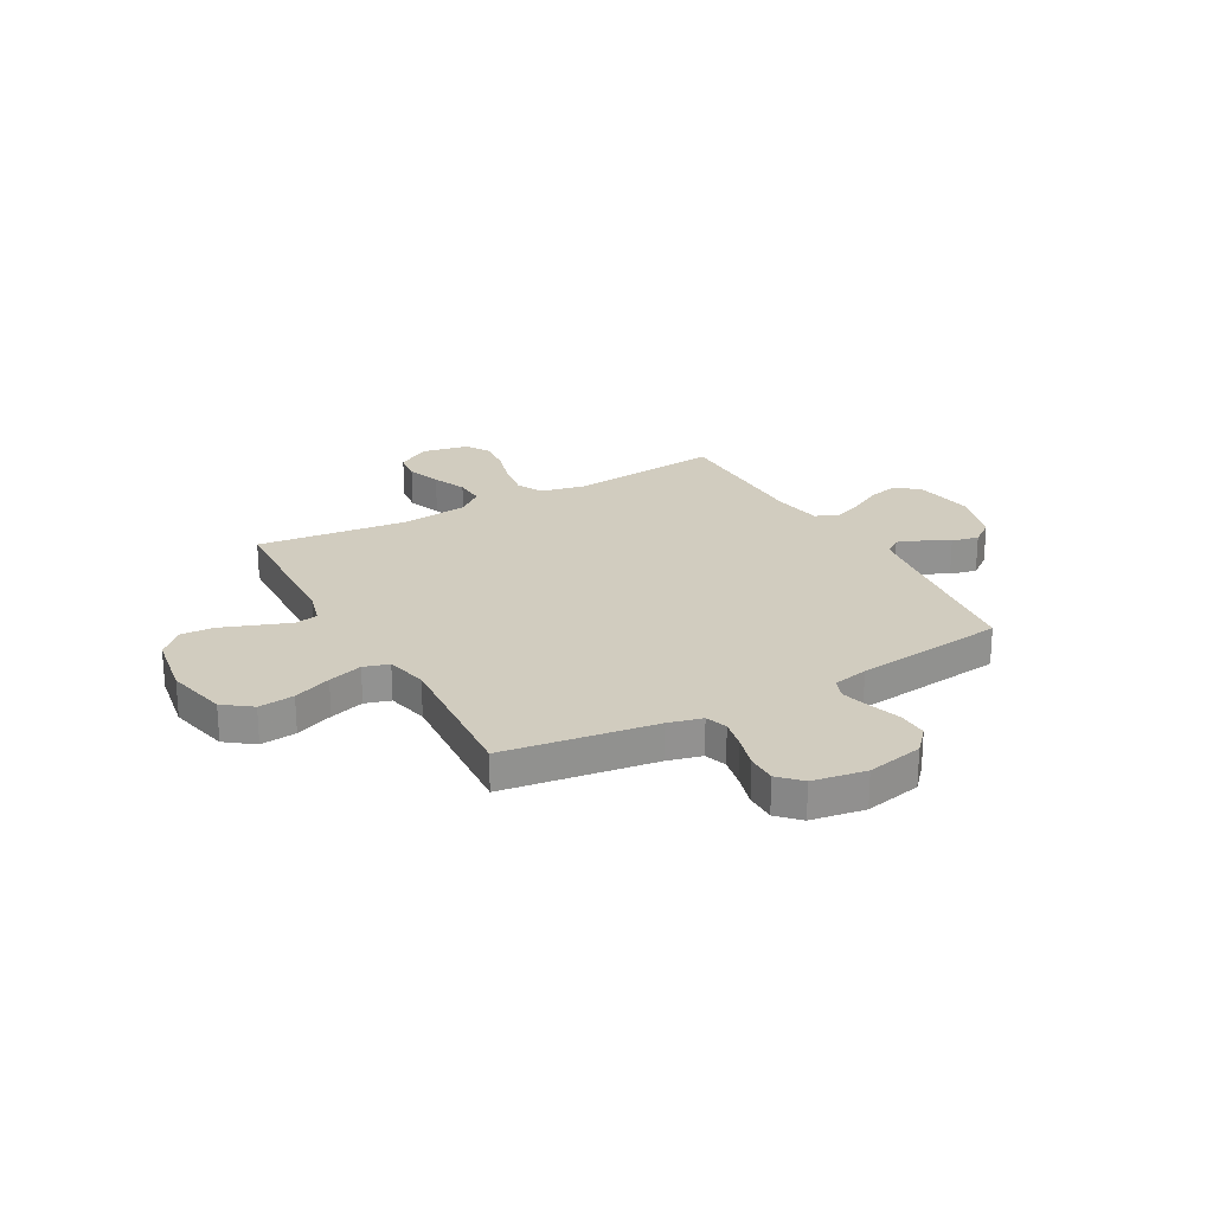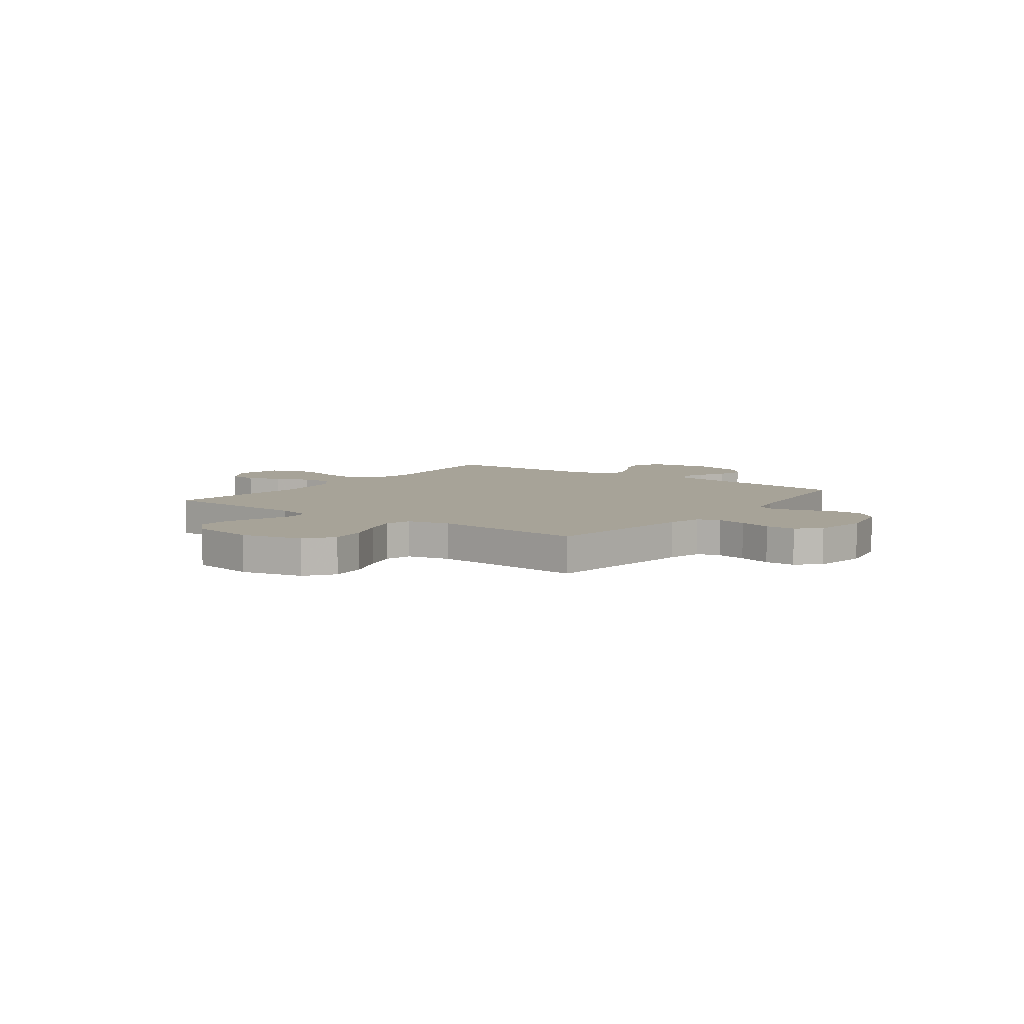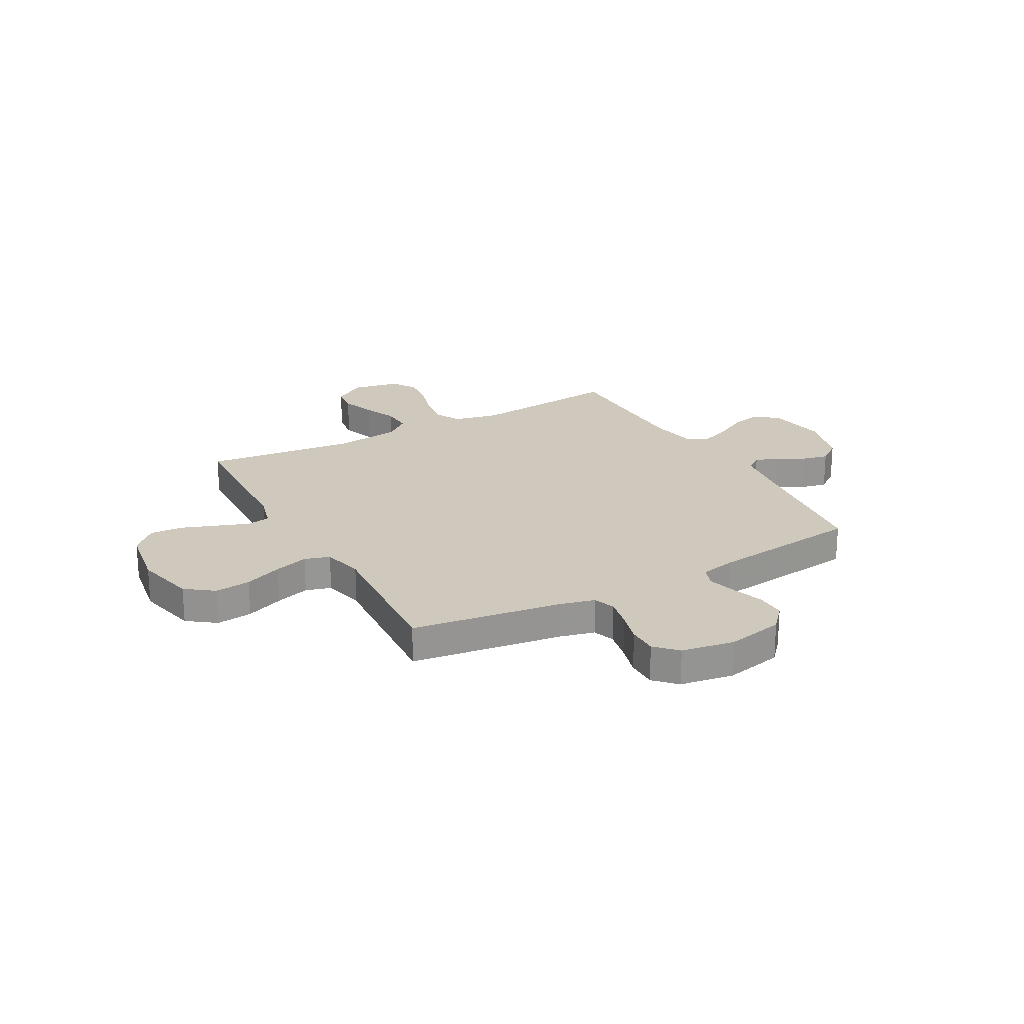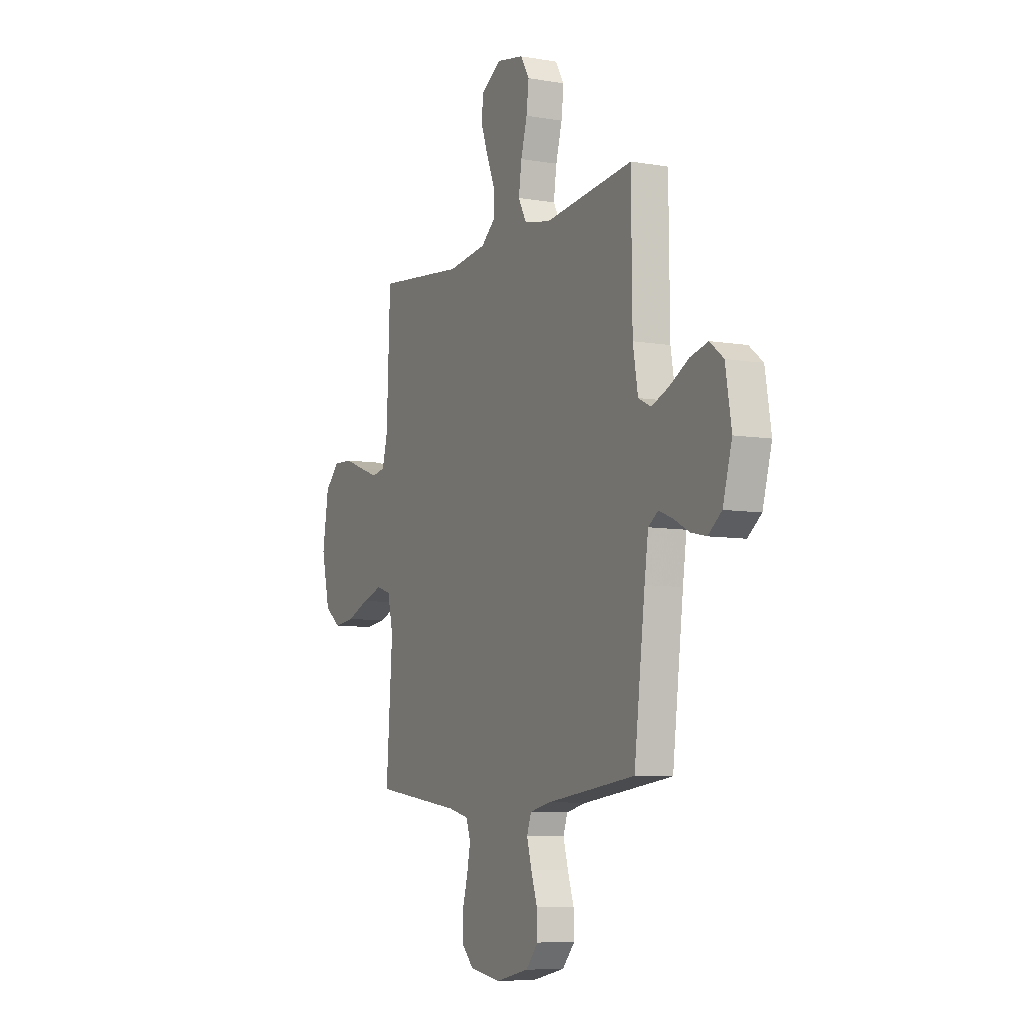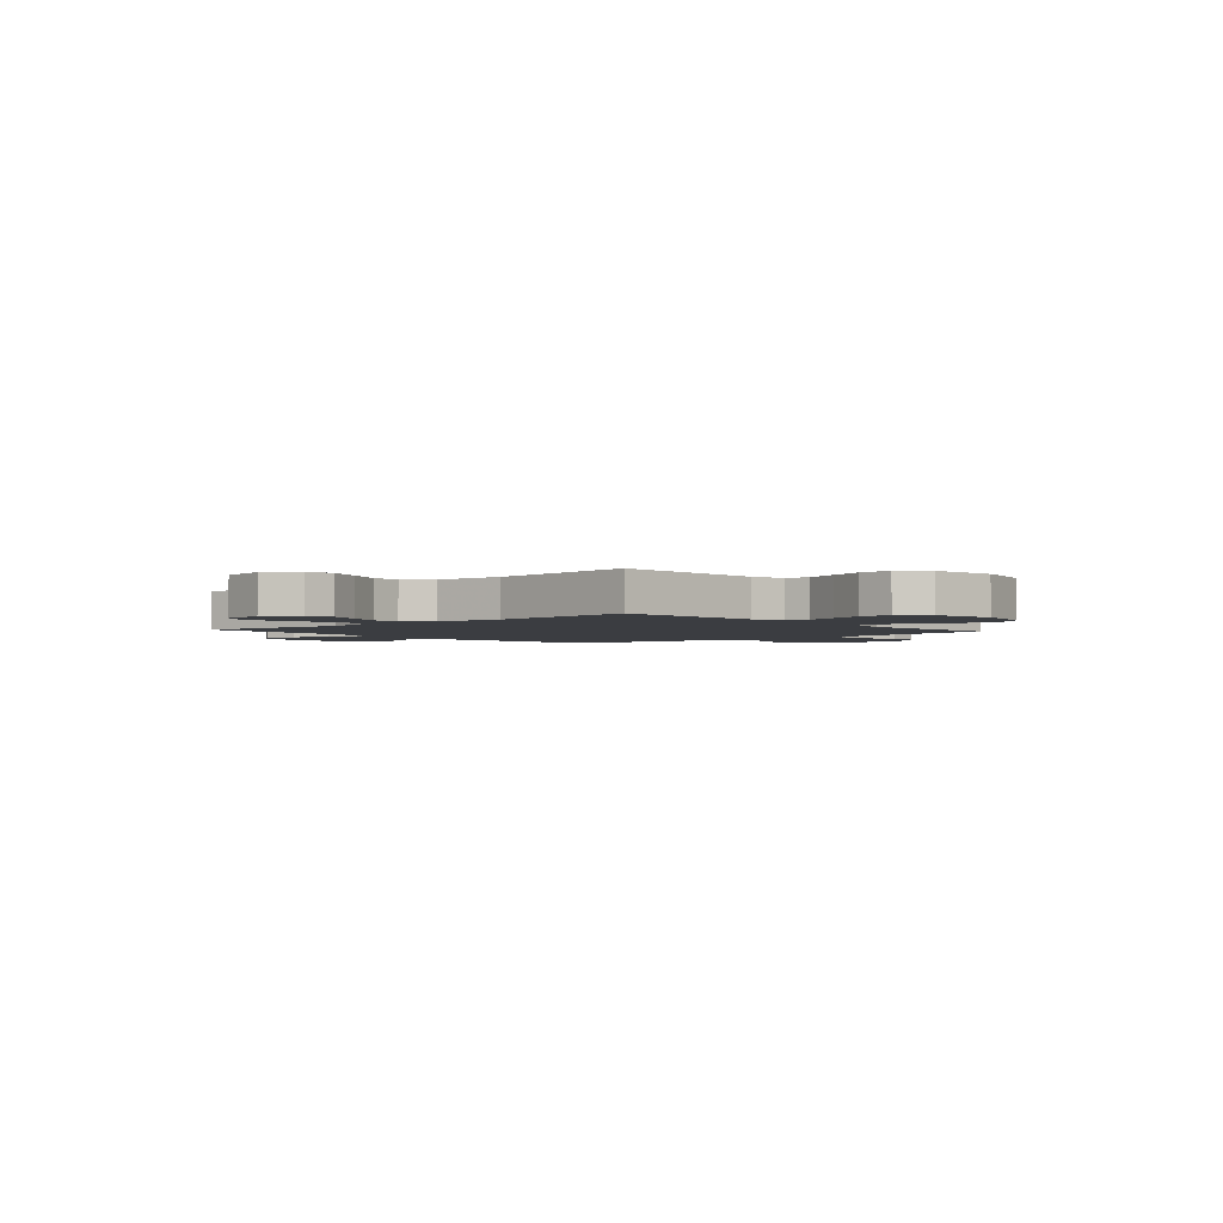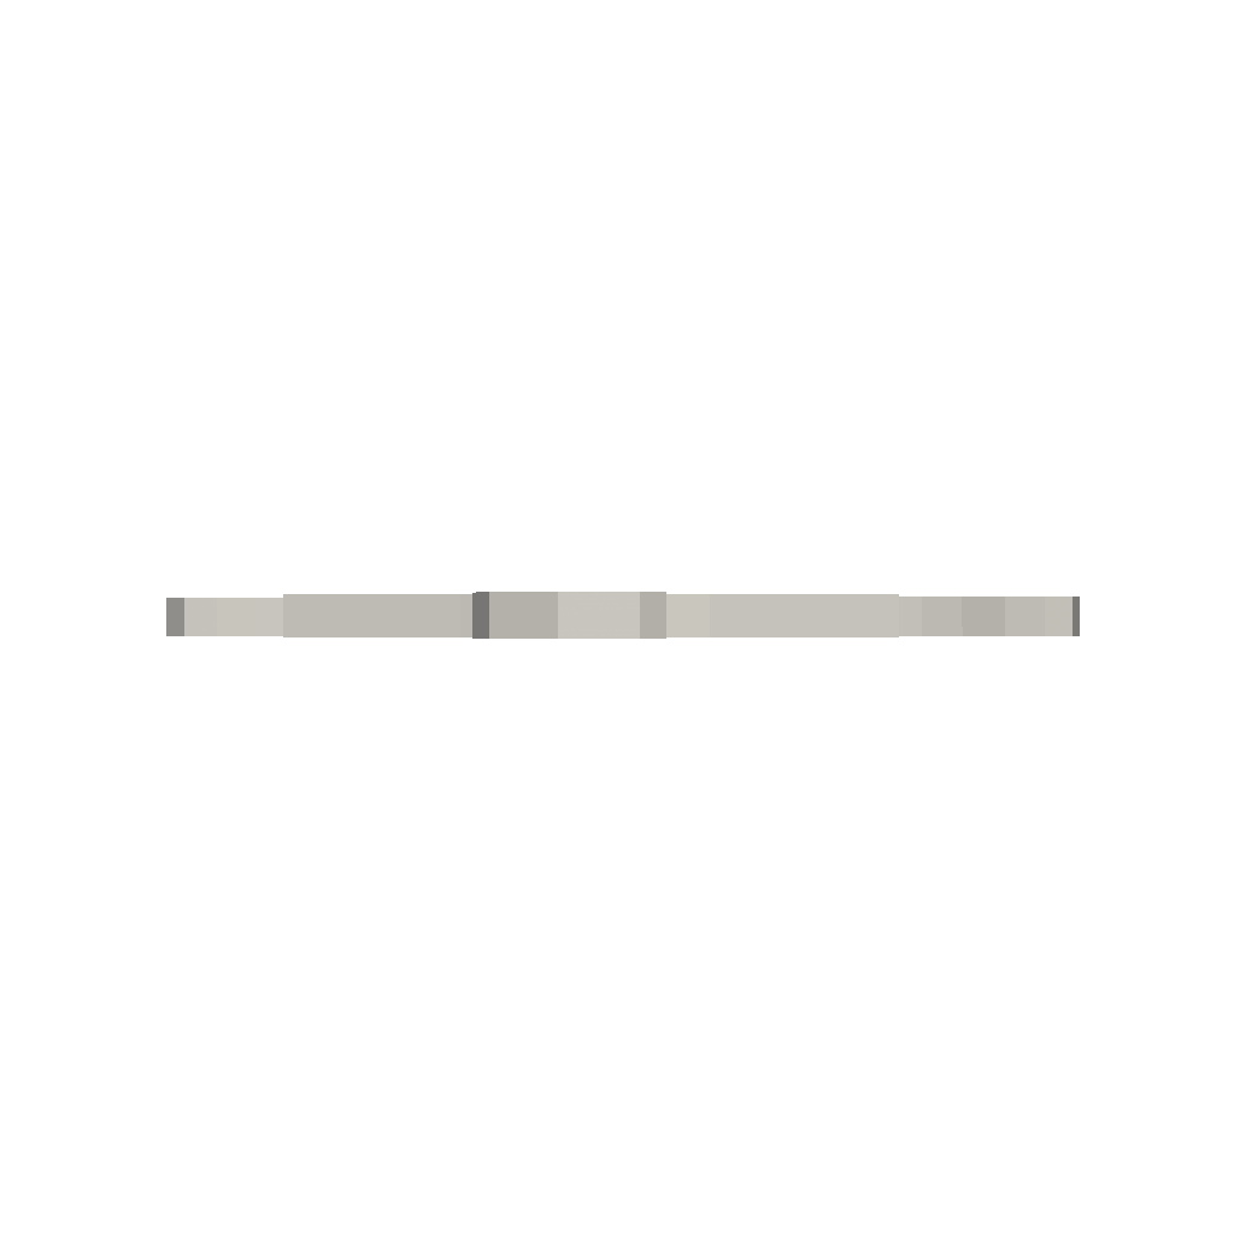
<metadata>
{"format":"obj","ext":"obj","renderer":"f3d","projection":"perspective","resolution":1024,"background":"white","views":[{"elev":23.9,"azim":151.0,"up":"+Y"},{"elev":6.8,"azim":126.5,"up":"+Y"},{"elev":22.5,"azim":151.1,"up":"+Y"},{"elev":-7.6,"azim":-115.9,"up":"+Z"},{"elev":-2.6,"azim":41.6,"up":"+Y"},{"elev":-0.2,"azim":-82.9,"up":"+Y"}]}
</metadata>
<code>
v 0.5 0.07 0.5
v 0.512 0.07 0.2
v 0.53 0.07 0.132
v 0.576 0.07 0.124
v 0.64 0.07 0.147
v 0.71 0.07 0.173
v 0.775 0.07 0.176
v 0.824 0.07 0.128
v 0.845 0.07 0
v 0.817 0.07 -0.121
v 0.762 0.07 -0.162
v 0.691 0.07 -0.154
v 0.616 0.07 -0.124
v 0.548 0.07 -0.103
v 0.498 0.07 -0.118
v 0.479 0.07 -0.2
v 0.5 0.07 -0.5
v 0.2 0.07 -0.542
v 0.132 0.07 -0.559
v 0.117 0.07 -0.602
v 0.129 0.07 -0.661
v 0.147 0.07 -0.725
v 0.147 0.07 -0.784
v 0.106 0.07 -0.826
v 0 0.07 -0.843
v -0.112 0.07 -0.819
v -0.154 0.07 -0.772
v -0.152 0.07 -0.713
v -0.131 0.07 -0.65
v -0.115 0.07 -0.593
v -0.13 0.07 -0.552
v -0.2 0.07 -0.537
v -0.5 0.07 -0.5
v -0.537 0.07 -0.2
v -0.55 0.07 -0.109
v -0.583 0.07 -0.086
v -0.629 0.07 -0.104
v -0.682 0.07 -0.132
v -0.735 0.07 -0.144
v -0.781 0.07 -0.109
v -0.812 0.07 0
v -0.792 0.07 0.12
v -0.746 0.07 0.156
v -0.686 0.07 0.141
v -0.621 0.07 0.106
v -0.563 0.07 0.083
v -0.52 0.07 0.104
v -0.503 0.07 0.2
v -0.5 0.07 0.5
v -0.2 0.07 0.468
v -0.111 0.07 0.487
v -0.084 0.07 0.537
v -0.094 0.07 0.606
v -0.115 0.07 0.68
v -0.123 0.07 0.747
v -0.093 0.07 0.796
v 0 0.07 0.814
v 0.066 0.07 0.774
v 0.073 0.07 0.717
v 0.049 0.07 0.65
v 0.021 0.07 0.583
v 0.018 0.07 0.524
v 0.068 0.07 0.483
v 0.2 0.07 0.467
v 0.5 0 0.5
v 0.512 0 0.2
v 0.53 0 0.132
v 0.576 0 0.124
v 0.64 0 0.147
v 0.71 0 0.173
v 0.775 0 0.176
v 0.824 0 0.128
v 0.845 0 0
v 0.817 0 -0.121
v 0.762 0 -0.162
v 0.691 0 -0.154
v 0.616 0 -0.124
v 0.548 0 -0.103
v 0.498 0 -0.118
v 0.479 0 -0.2
v 0.5 0 -0.5
v 0.2 0 -0.542
v 0.132 0 -0.559
v 0.117 0 -0.602
v 0.129 0 -0.661
v 0.147 0 -0.725
v 0.147 0 -0.784
v 0.106 0 -0.826
v 0 0 -0.843
v -0.112 0 -0.819
v -0.154 0 -0.772
v -0.152 0 -0.713
v -0.131 0 -0.65
v -0.115 0 -0.593
v -0.13 0 -0.552
v -0.2 0 -0.537
v -0.5 0 -0.5
v -0.537 0 -0.2
v -0.55 0 -0.109
v -0.583 0 -0.086
v -0.629 0 -0.104
v -0.682 0 -0.132
v -0.735 0 -0.144
v -0.781 0 -0.109
v -0.812 0 0
v -0.792 0 0.12
v -0.746 0 0.156
v -0.686 0 0.141
v -0.621 0 0.106
v -0.563 0 0.083
v -0.52 0 0.104
v -0.503 0 0.2
v -0.5 0 0.5
v -0.2 0 0.468
v -0.111 0 0.487
v -0.084 0 0.537
v -0.094 0 0.606
v -0.115 0 0.68
v -0.123 0 0.747
v -0.093 0 0.796
v 0 0 0.814
v 0.066 0 0.774
v 0.073 0 0.717
v 0.049 0 0.65
v 0.021 0 0.583
v 0.018 0 0.524
v 0.068 0 0.483
v 0.2 0 0.467
f 59 60 61
f 58 59 61
f 57 58 61
f 56 57 61
f 55 56 61
f 54 55 61
f 53 54 61
f 52 53 61 62
f 51 52 62 63
f 48 49 50
f 51 63 64
f 50 51 64
f 48 50 64
f 47 48 64
f 43 44 45
f 42 43 45
f 41 42 45
f 40 41 45
f 39 40 45
f 38 39 45
f 37 38 45
f 36 37 45 46
f 35 36 46 47
f 32 33 34
f 64 1 2
f 47 64 2
f 35 47 2
f 34 35 2
f 32 34 2
f 31 32 2
f 27 28 29
f 26 27 29
f 25 26 29
f 24 25 29
f 23 24 29
f 22 23 29
f 21 22 29
f 20 21 29 30
f 16 17 18
f 15 16 18 19
f 11 12 13
f 10 11 13
f 9 10 13
f 8 9 13
f 7 8 13
f 6 7 13
f 5 6 13
f 4 5 13 14
f 3 4 14 15
f 3 15 19
f 2 3 19
f 31 2 19
f 19 20 30 31
f 125 124 123
f 125 123 122
f 125 122 121
f 125 121 120
f 125 120 119
f 125 119 118
f 125 118 117
f 126 125 117 116
f 127 126 116 115
f 114 113 112
f 128 127 115
f 128 115 114
f 128 114 112
f 128 112 111
f 109 108 107
f 109 107 106
f 109 106 105
f 109 105 104
f 109 104 103
f 109 103 102
f 109 102 101
f 110 109 101 100
f 111 110 100 99
f 98 97 96
f 66 65 128
f 66 128 111
f 66 111 99
f 66 99 98
f 66 98 96
f 66 96 95
f 93 92 91
f 93 91 90
f 93 90 89
f 93 89 88
f 93 88 87
f 93 87 86
f 93 86 85
f 94 93 85 84
f 82 81 80
f 83 82 80 79
f 77 76 75
f 77 75 74
f 77 74 73
f 77 73 72
f 77 72 71
f 77 71 70
f 77 70 69
f 78 77 69 68
f 79 78 68 67
f 83 79 67
f 83 67 66
f 83 66 95
f 95 94 84 83
f 1 65 66 2
f 2 66 67 3
f 3 67 68 4
f 4 68 69 5
f 5 69 70 6
f 6 70 71 7
f 7 71 72 8
f 8 72 73 9
f 9 73 74 10
f 10 74 75 11
f 11 75 76 12
f 12 76 77 13
f 13 77 78 14
f 14 78 79 15
f 15 79 80 16
f 16 80 81 17
f 17 81 82 18
f 18 82 83 19
f 19 83 84 20
f 20 84 85 21
f 21 85 86 22
f 22 86 87 23
f 23 87 88 24
f 24 88 89 25
f 25 89 90 26
f 26 90 91 27
f 27 91 92 28
f 28 92 93 29
f 29 93 94 30
f 30 94 95 31
f 31 95 96 32
f 32 96 97 33
f 33 97 98 34
f 34 98 99 35
f 35 99 100 36
f 36 100 101 37
f 37 101 102 38
f 38 102 103 39
f 39 103 104 40
f 40 104 105 41
f 41 105 106 42
f 42 106 107 43
f 43 107 108 44
f 44 108 109 45
f 45 109 110 46
f 46 110 111 47
f 47 111 112 48
f 48 112 113 49
f 49 113 114 50
f 50 114 115 51
f 51 115 116 52
f 52 116 117 53
f 53 117 118 54
f 54 118 119 55
f 55 119 120 56
f 56 120 121 57
f 57 121 122 58
f 58 122 123 59
f 59 123 124 60
f 60 124 125 61
f 61 125 126 62
f 62 126 127 63
f 63 127 128 64
f 64 128 65 1

</code>
